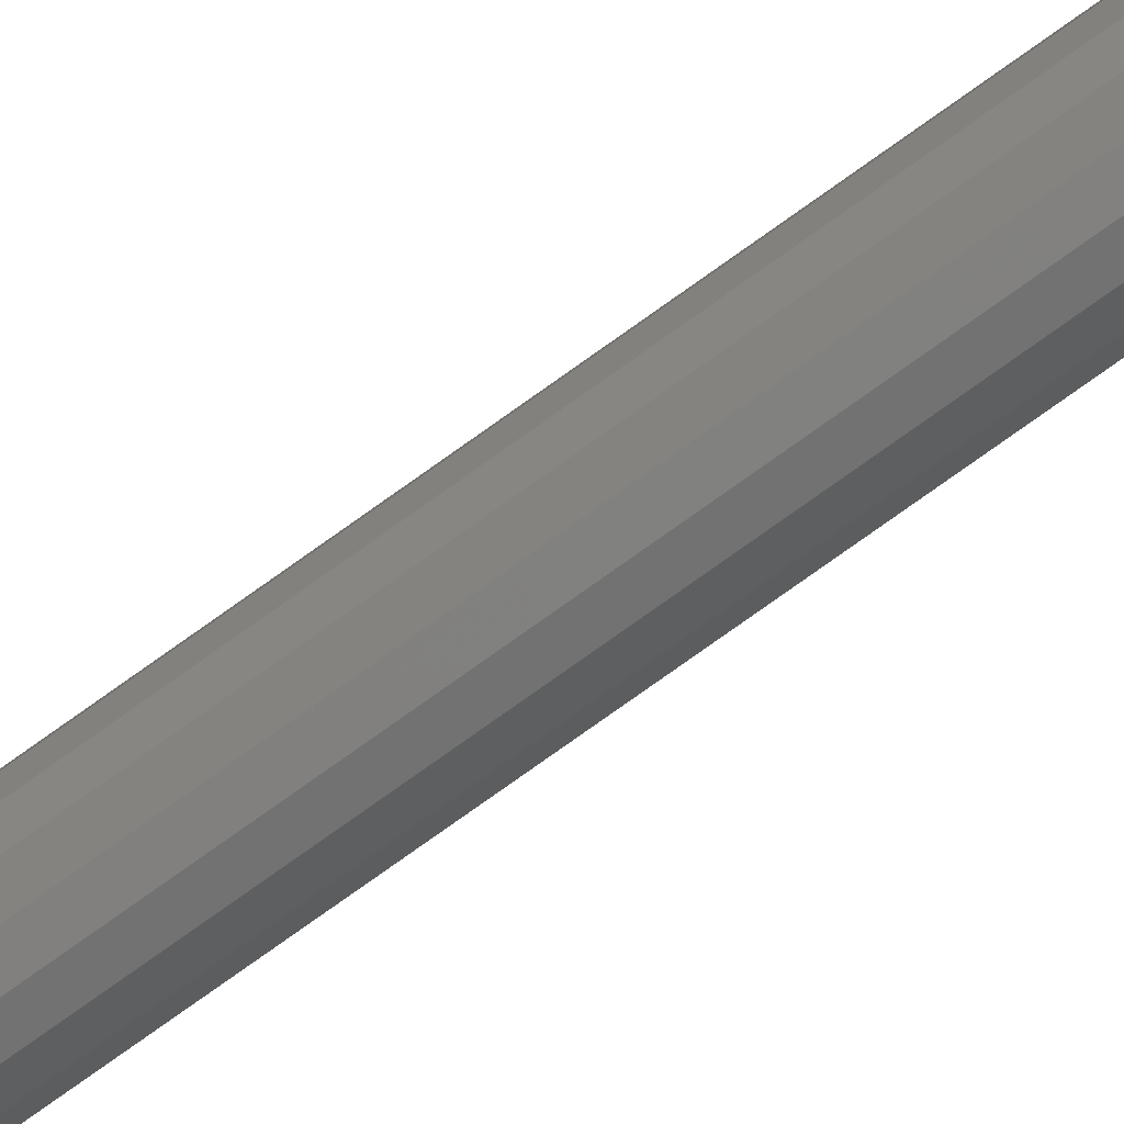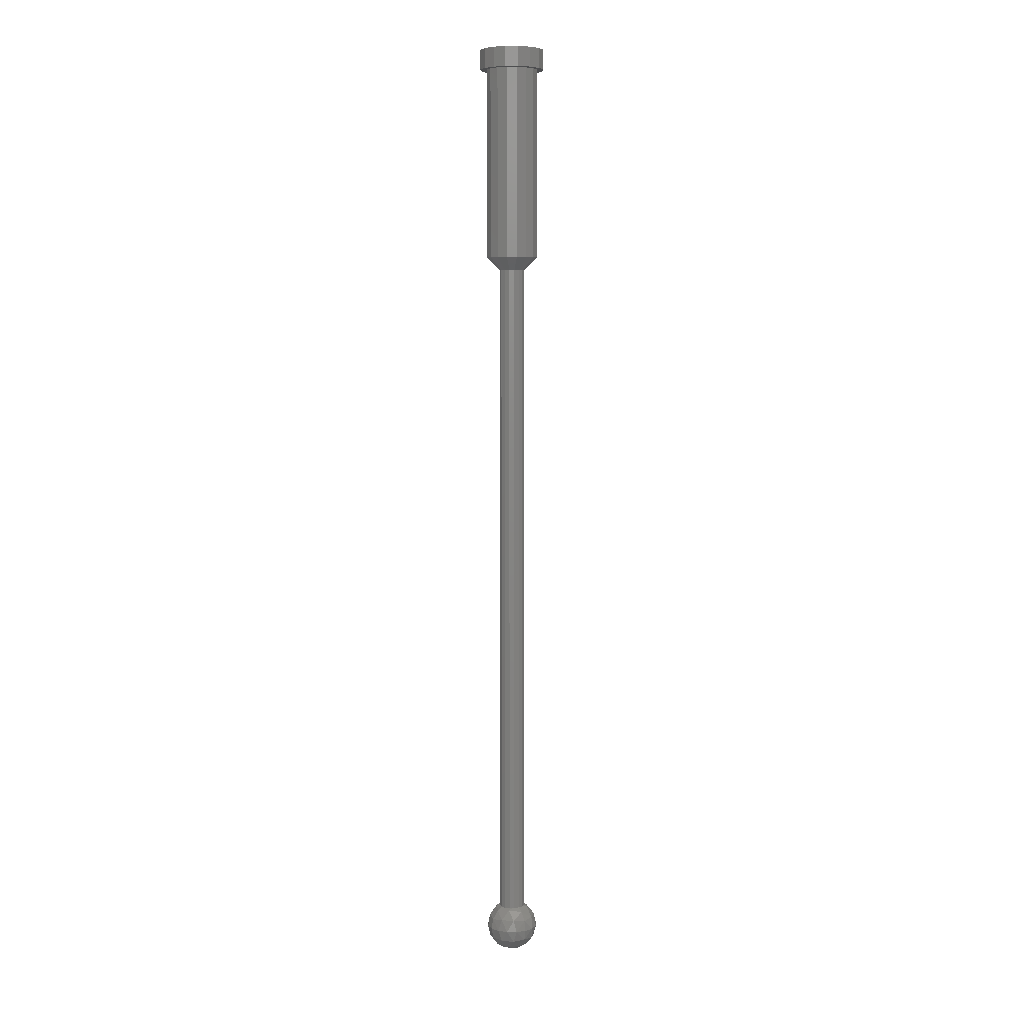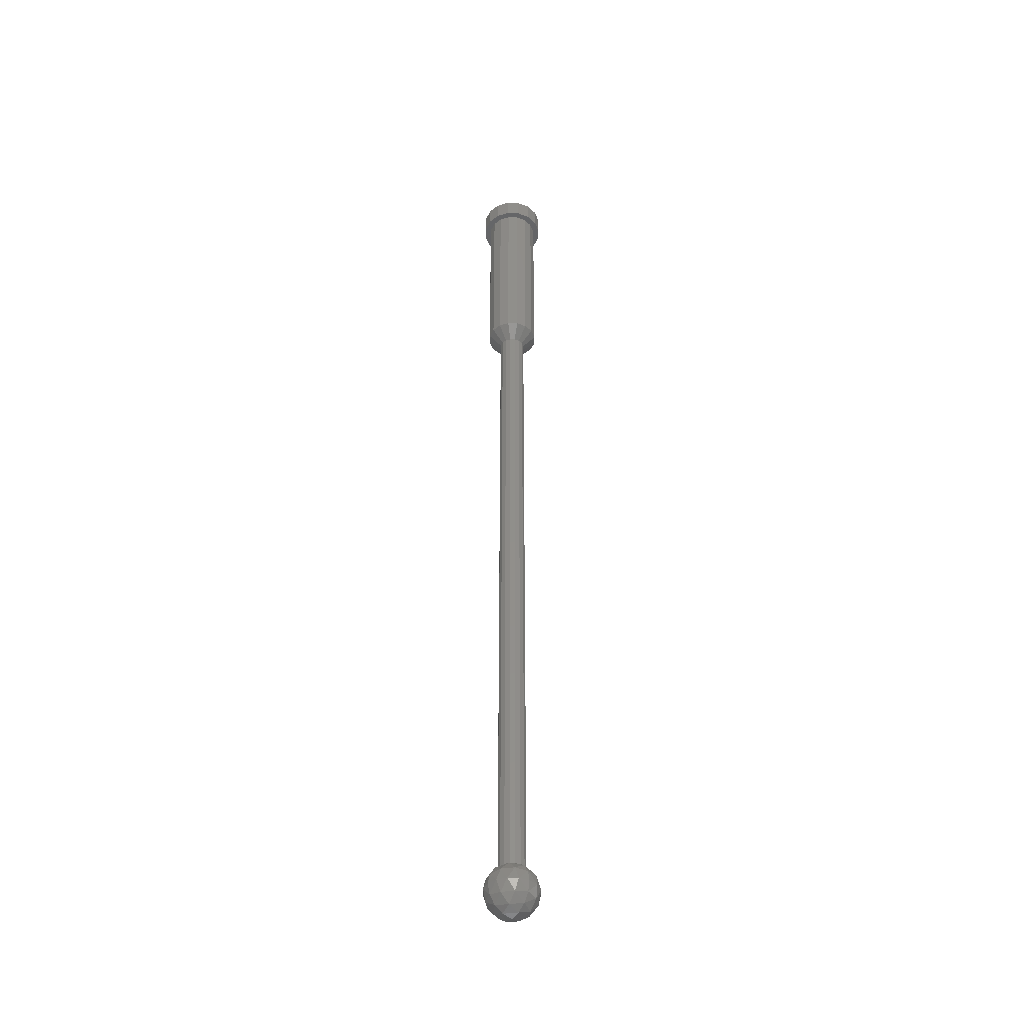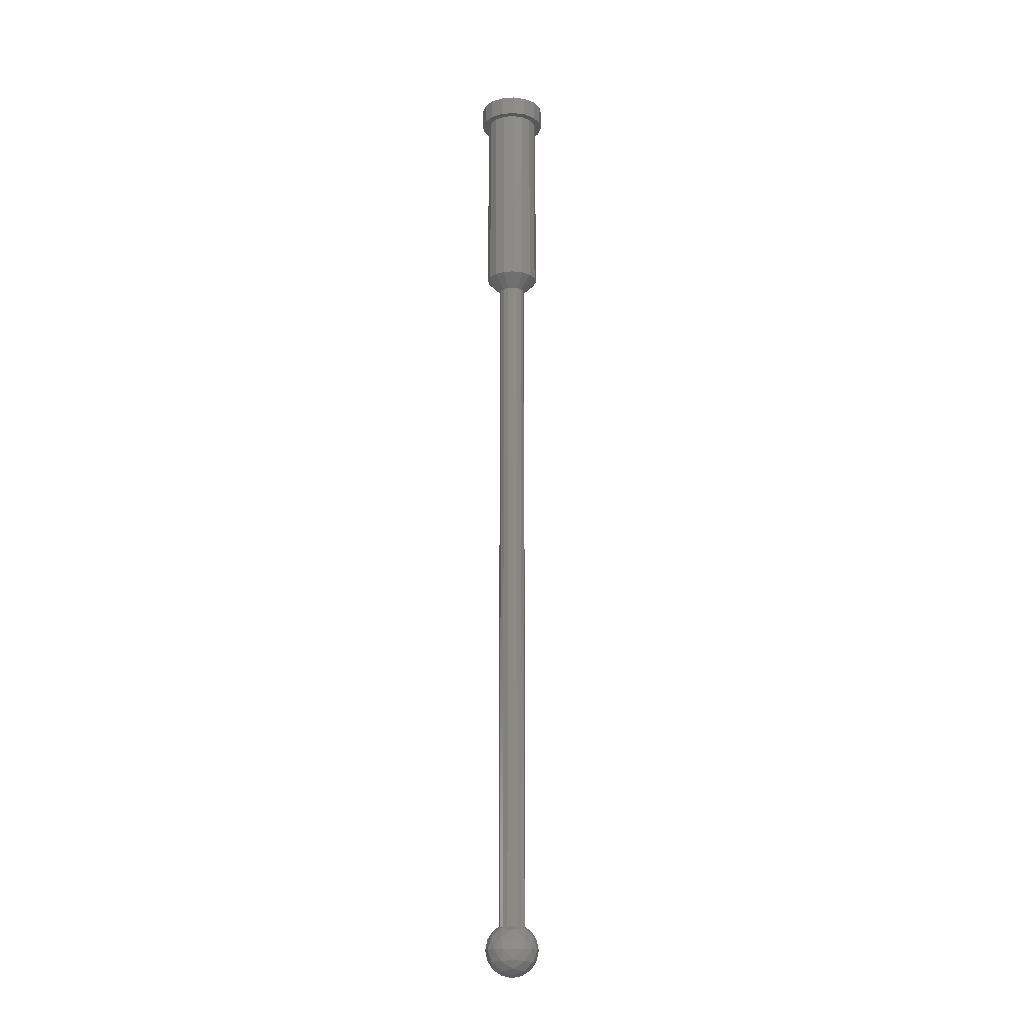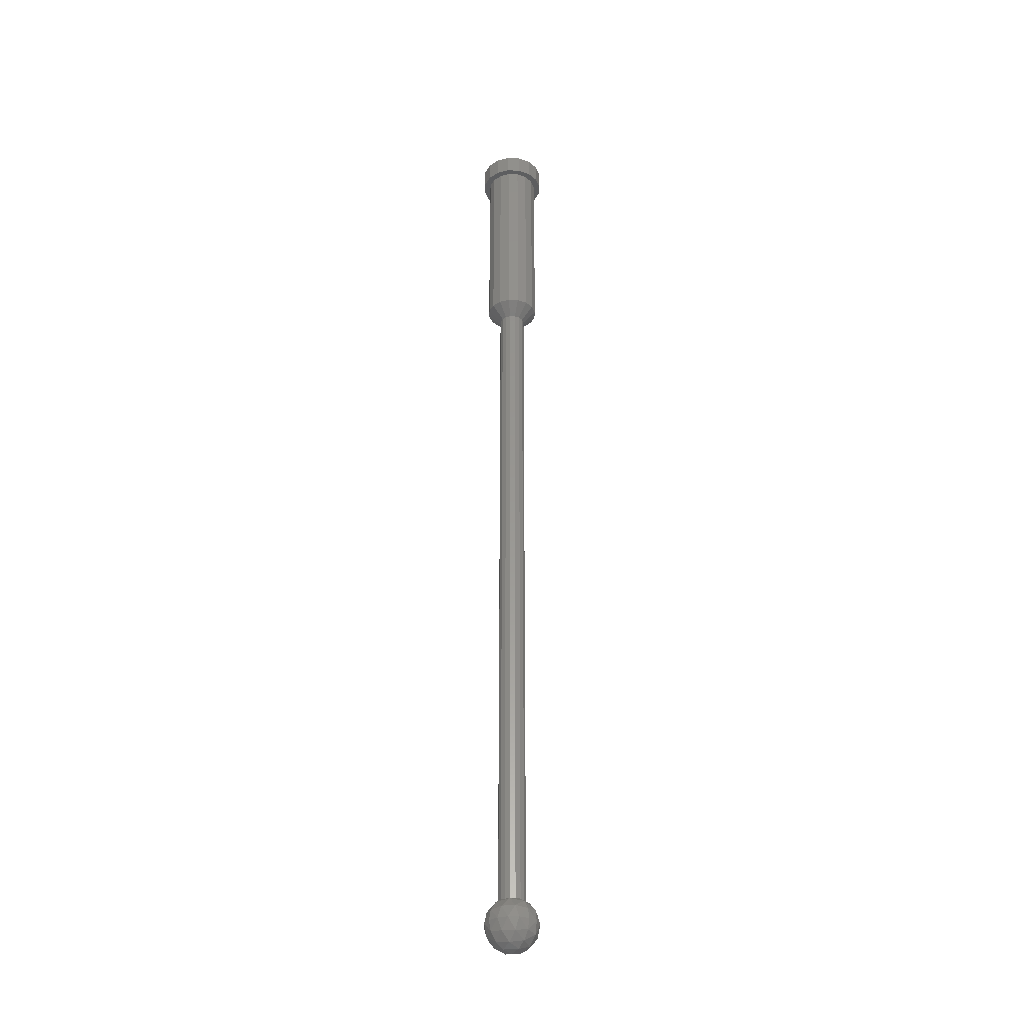
<metadata>
{"format":"stl","ext":"stl","renderer":"f3d","projection":"perspective","resolution":1024,"background":"white","views":[{"elev":-73.5,"azim":126.0,"up":"+Z"},{"elev":6.5,"azim":56.6,"up":"+Y"},{"elev":-41.5,"azim":54.2,"up":"+Y"},{"elev":-17.4,"azim":87.3,"up":"+Y"},{"elev":-32.3,"azim":-126.8,"up":"+Y"}]}
</metadata>
<code>
# stl→obj: 178 verts, 288 faces
v 0 0 0
v -0.2 0 0
v -0.1848 0 0.07654
v -0.1414 0 0.1414
v -0.07654 0 0.1848
v 0 0 0.2
v 0.07654 0 0.1848
v 0.1414 0 0.1414
v 0.1848 0 0.07654
v 0.2 0 -0
v 0.1848 0 -0.07654
v 0.1414 0 -0.1414
v 0.07654 0 -0.1848
v -0 0 -0.2
v -0.07654 0 -0.1848
v -0.1414 0 -0.1414
v -0.1848 0 -0.07654
v 0 -0.12 0
v 0.2 -0.12 0
v 0.1848 -0.12 0.07654
v 0.1414 -0.12 0.1414
v 0.07654 -0.12 0.1848
v -0 -0.12 0.2
v -0.07654 -0.12 0.1848
v -0.1414 -0.12 0.1414
v -0.1848 -0.12 0.07654
v -0.2 -0.12 -0
v -0.1848 -0.12 -0.07654
v -0.1414 -0.12 -0.1414
v -0.07654 -0.12 -0.1848
v 0 -0.12 -0.2
v 0.07654 -0.12 -0.1848
v 0.1414 -0.12 -0.1414
v 0.1848 -0.12 -0.07654
v 0.16 -5.64 0
v 0.1478 -5.579 0
v 0.1478 -5.64 0.06123
v 0.1254 -5.57 0.07029
v 0.1131 -5.64 0.1131
v 0.07029 -5.57 0.1254
v 0.06123 -5.64 0.1478
v 0 -5.579 0.1478
v 0 -5.64 0.16
v 0.1131 -5.527 0
v 0.07029 -5.515 0.07029
v 0 -5.527 0.1131
v 0.06123 -5.492 0
v 0 -5.492 0.06123
v 0 -5.48 -0
v 0 -5.492 -0.06123
v 0 -5.48 0
v 0 -5.527 -0.1131
v 0.07029 -5.515 -0.07029
v 0 -5.579 -0.1478
v 0.07029 -5.57 -0.1254
v 0.1254 -5.57 -0.07029
v 0 -5.64 -0.16
v 0.06123 -5.64 -0.1478
v 0.1131 -5.64 -0.1131
v 0.1478 -5.64 -0.06123
v 0 -5.788 0.06123
v 0 -5.8 -0
v 0.06123 -5.788 0
v 0 -5.753 0.1131
v 0.07029 -5.765 0.07029
v 0.1131 -5.753 0
v 0 -5.701 0.1478
v 0.07029 -5.71 0.1254
v 0.1254 -5.71 0.07029
v 0.1478 -5.701 0
v 0.1254 -5.71 -0.07029
v 0.07029 -5.71 -0.1254
v 0 -5.701 -0.1478
v 0.07029 -5.765 -0.07029
v 0 -5.753 -0.1131
v 0 -5.788 -0.06123
v 0 -5.8 0
v -0.06123 -5.492 0
v -0.07029 -5.515 0.07029
v -0.1131 -5.527 0
v -0.07029 -5.57 0.1254
v -0.1254 -5.57 0.07029
v -0.1478 -5.579 0
v -0.06123 -5.64 0.1478
v -0.1131 -5.64 0.1131
v -0.1478 -5.64 0.06123
v -0.16 -5.64 0
v -0.1478 -5.64 -0.06123
v -0.1254 -5.57 -0.07029
v -0.1131 -5.64 -0.1131
v -0.07029 -5.57 -0.1254
v -0.06123 -5.64 -0.1478
v -0.07029 -5.515 -0.07029
v -0.1478 -5.701 0
v -0.1254 -5.71 0.07029
v -0.07029 -5.71 0.1254
v -0.1131 -5.753 0
v -0.07029 -5.765 0.07029
v -0.06123 -5.788 0
v -0.07029 -5.765 -0.07029
v -0.07029 -5.71 -0.1254
v -0.1254 -5.71 -0.07029
v 0.2 0 0
v -0 0 0.2
v -0.2 0 -0
v 0 0 -0.2
v 0.16 -1.28 0
v 0.16 -0.12 0
v 0.1478 -0.12 0.06123
v 0.1478 -1.28 0.06123
v 0.1131 -0.12 0.1131
v 0.1131 -1.28 0.1131
v 0.06123 -0.12 0.1478
v 0.06123 -1.28 0.1478
v -0 -0.12 0.16
v -0 -1.28 0.16
v -0.06123 -0.12 0.1478
v -0.06123 -1.28 0.1478
v -0.1131 -0.12 0.1131
v -0.1131 -1.28 0.1131
v -0.1478 -0.12 0.06123
v -0.1478 -1.28 0.06123
v -0.16 -0.12 -0
v -0.16 -1.28 -0
v -0.1478 -0.12 -0.06123
v -0.1478 -1.28 -0.06123
v -0.1131 -0.12 -0.1131
v -0.1131 -1.28 -0.1131
v -0.06123 -0.12 -0.1478
v -0.06123 -1.28 -0.1478
v 0 -0.12 -0.16
v 0 -1.28 -0.16
v 0.06123 -0.12 -0.1478
v 0.06123 -1.28 -0.1478
v 0.1131 -0.12 -0.1131
v 0.1131 -1.28 -0.1131
v 0.1478 -0.12 -0.06123
v 0.1478 -1.28 -0.06123
v -0.16 -1.28 0
v -0.08 -1.36 0
v -0.07391 -1.36 0.03061
v -0.05657 -1.36 0.05657
v -0.03061 -1.36 0.07391
v 0 -1.36 0.08
v 0 -1.28 0.16
v 0.03061 -1.36 0.07391
v 0.05657 -1.36 0.05657
v 0.07391 -1.36 0.03061
v 0.08 -1.36 -0
v 0.16 -1.28 -0
v 0.07391 -1.36 -0.03061
v 0.05657 -1.36 -0.05657
v 0.03061 -1.36 -0.07391
v -0 -1.36 -0.08
v -0 -1.28 -0.16
v -0.03061 -1.36 -0.07391
v -0.05657 -1.36 -0.05657
v -0.07391 -1.36 -0.03061
v 0.08 -5.64 0
v 0.08 -1.36 0
v 0.07391 -5.64 0.03061
v 0.05657 -5.64 0.05657
v 0.03061 -5.64 0.07391
v -0 -1.36 0.08
v -0 -5.64 0.08
v -0.03061 -5.64 0.07391
v -0.05657 -5.64 0.05657
v -0.07391 -5.64 0.03061
v -0.08 -1.36 -0
v -0.08 -5.64 -0
v -0.07391 -5.64 -0.03061
v -0.05657 -5.64 -0.05657
v -0.03061 -5.64 -0.07391
v 0 -1.36 -0.08
v 0 -5.64 -0.08
v 0.03061 -5.64 -0.07391
v 0.05657 -5.64 -0.05657
v 0.07391 -5.64 -0.03061
f 1 2 3
f 1 3 4
f 1 4 5
f 1 5 6
f 1 6 7
f 1 7 8
f 1 8 9
f 1 9 10
f 1 10 11
f 1 11 12
f 1 12 13
f 1 13 14
f 1 14 15
f 1 15 16
f 1 16 17
f 1 17 2
f 18 19 20
f 18 20 21
f 18 21 22
f 18 22 23
f 18 23 24
f 18 24 25
f 18 25 26
f 18 26 27
f 18 27 28
f 18 28 29
f 18 29 30
f 18 30 31
f 18 31 32
f 18 32 33
f 18 33 34
f 18 34 19
f 35 36 37
f 36 38 37
f 37 38 39
f 38 40 39
f 39 40 41
f 40 42 41
f 41 42 43
f 36 44 38
f 44 45 38
f 38 45 40
f 45 46 40
f 40 46 42
f 44 47 45
f 47 48 45
f 45 48 46
f 47 49 48
f 50 51 47
f 52 50 53
f 53 50 47
f 53 47 44
f 54 52 55
f 55 52 53
f 55 53 56
f 56 53 44
f 56 44 36
f 57 54 58
f 58 54 55
f 58 55 59
f 59 55 56
f 59 56 60
f 60 56 36
f 60 36 35
f 61 62 63
f 64 61 65
f 65 61 63
f 65 63 66
f 67 64 68
f 68 64 65
f 68 65 69
f 69 65 66
f 69 66 70
f 43 67 41
f 41 67 68
f 41 68 39
f 39 68 69
f 39 69 37
f 37 69 70
f 37 70 35
f 35 70 60
f 70 71 60
f 60 71 59
f 71 72 59
f 59 72 58
f 72 73 58
f 58 73 57
f 70 66 71
f 66 74 71
f 71 74 72
f 74 75 72
f 72 75 73
f 66 63 74
f 63 76 74
f 74 76 75
f 63 77 76
f 48 49 78
f 46 48 79
f 79 48 78
f 79 78 80
f 42 46 81
f 81 46 79
f 81 79 82
f 82 79 80
f 82 80 83
f 43 42 84
f 84 42 81
f 84 81 85
f 85 81 82
f 85 82 86
f 86 82 83
f 86 83 87
f 87 83 88
f 83 89 88
f 88 89 90
f 89 91 90
f 90 91 92
f 91 54 92
f 92 54 57
f 83 80 89
f 80 93 89
f 89 93 91
f 93 52 91
f 91 52 54
f 80 78 93
f 78 50 93
f 93 50 52
f 78 51 50
f 87 94 86
f 94 95 86
f 86 95 85
f 95 96 85
f 85 96 84
f 96 67 84
f 84 67 43
f 94 97 95
f 97 98 95
f 95 98 96
f 98 64 96
f 96 64 67
f 97 99 98
f 99 61 98
f 98 61 64
f 99 62 61
f 76 77 99
f 75 76 100
f 100 76 99
f 100 99 97
f 73 75 101
f 101 75 100
f 101 100 102
f 102 100 97
f 102 97 94
f 57 73 92
f 92 73 101
f 92 101 90
f 90 101 102
f 90 102 88
f 88 102 94
f 88 94 87
f 19 103 9
f 19 9 20
f 20 9 8
f 20 8 21
f 21 8 7
f 21 7 22
f 22 7 104
f 22 104 23
f 23 104 5
f 23 5 24
f 24 5 4
f 24 4 25
f 25 4 3
f 25 3 26
f 26 3 105
f 26 105 27
f 27 105 17
f 27 17 28
f 28 17 16
f 28 16 29
f 29 16 15
f 29 15 30
f 30 15 106
f 30 106 31
f 31 106 13
f 31 13 32
f 32 13 12
f 32 12 33
f 33 12 11
f 33 11 34
f 34 11 103
f 34 103 19
f 107 108 109
f 107 109 110
f 110 109 111
f 110 111 112
f 112 111 113
f 112 113 114
f 114 113 115
f 114 115 116
f 116 115 117
f 116 117 118
f 118 117 119
f 118 119 120
f 120 119 121
f 120 121 122
f 122 121 123
f 122 123 124
f 124 123 125
f 124 125 126
f 126 125 127
f 126 127 128
f 128 127 129
f 128 129 130
f 130 129 131
f 130 131 132
f 132 131 133
f 132 133 134
f 134 133 135
f 134 135 136
f 136 135 137
f 136 137 138
f 138 137 108
f 138 108 107
f 139 140 141
f 139 141 122
f 122 141 142
f 122 142 120
f 120 142 143
f 120 143 118
f 118 143 144
f 118 144 145
f 145 144 146
f 145 146 114
f 114 146 147
f 114 147 112
f 112 147 148
f 112 148 110
f 110 148 149
f 110 149 150
f 150 149 151
f 150 151 138
f 138 151 152
f 138 152 136
f 136 152 153
f 136 153 134
f 134 153 154
f 134 154 155
f 155 154 156
f 155 156 130
f 130 156 157
f 130 157 128
f 128 157 158
f 128 158 126
f 126 158 140
f 126 140 139
f 159 160 148
f 159 148 161
f 161 148 147
f 161 147 162
f 162 147 146
f 162 146 163
f 163 146 164
f 163 164 165
f 165 164 143
f 165 143 166
f 166 143 142
f 166 142 167
f 167 142 141
f 167 141 168
f 168 141 169
f 168 169 170
f 170 169 158
f 170 158 171
f 171 158 157
f 171 157 172
f 172 157 156
f 172 156 173
f 173 156 174
f 173 174 175
f 175 174 153
f 175 153 176
f 176 153 152
f 176 152 177
f 177 152 151
f 177 151 178
f 178 151 160
f 178 160 159

</code>
